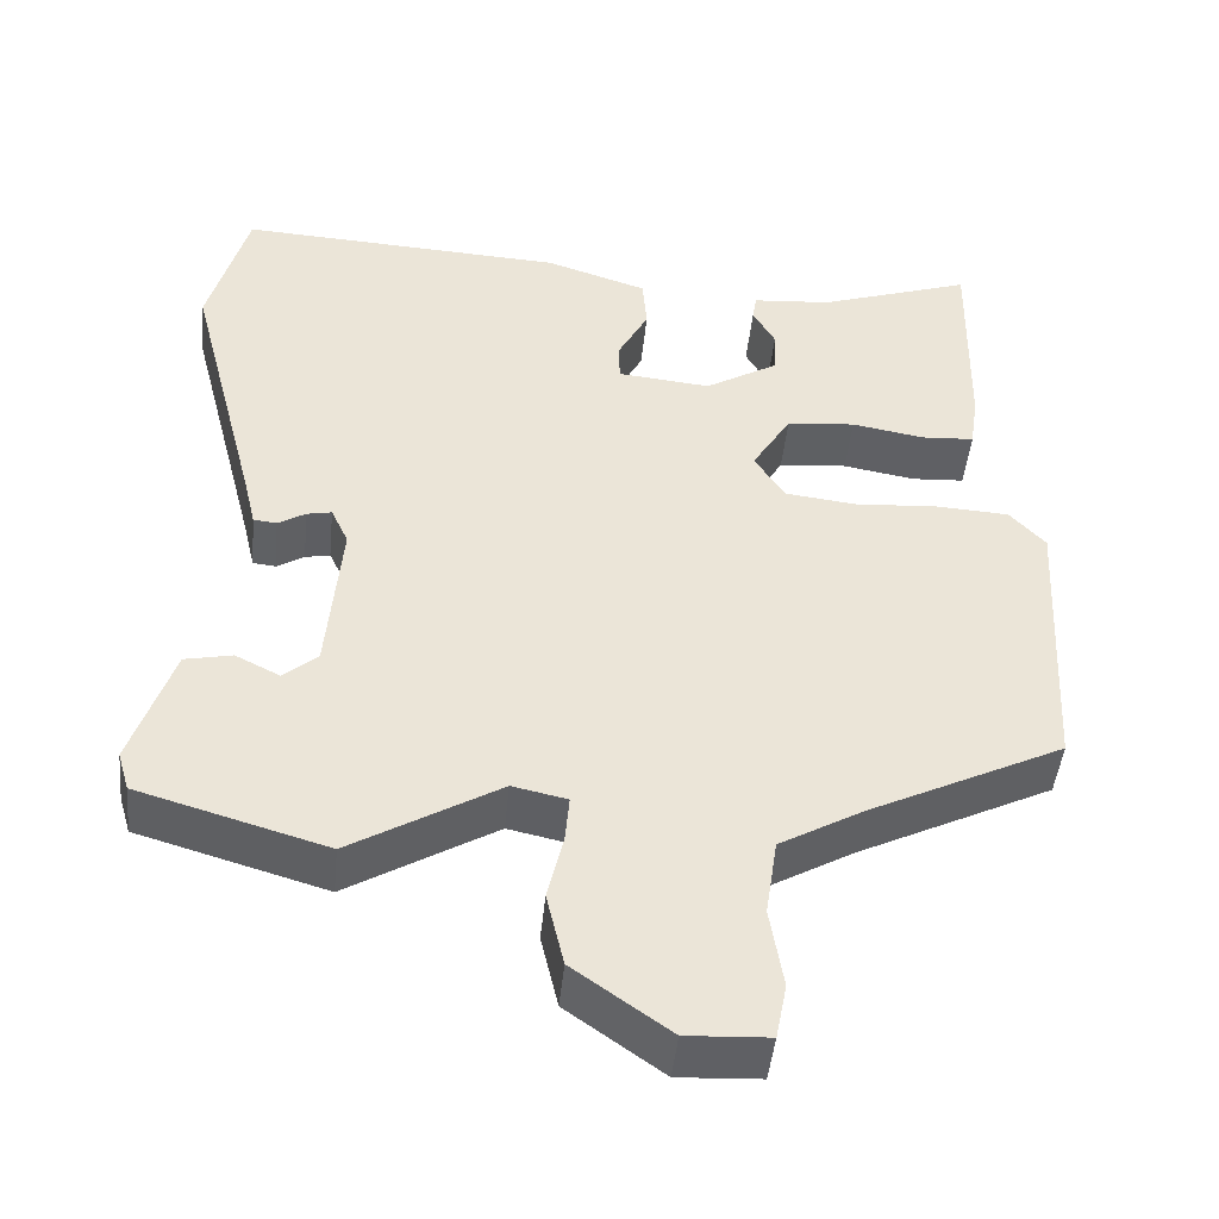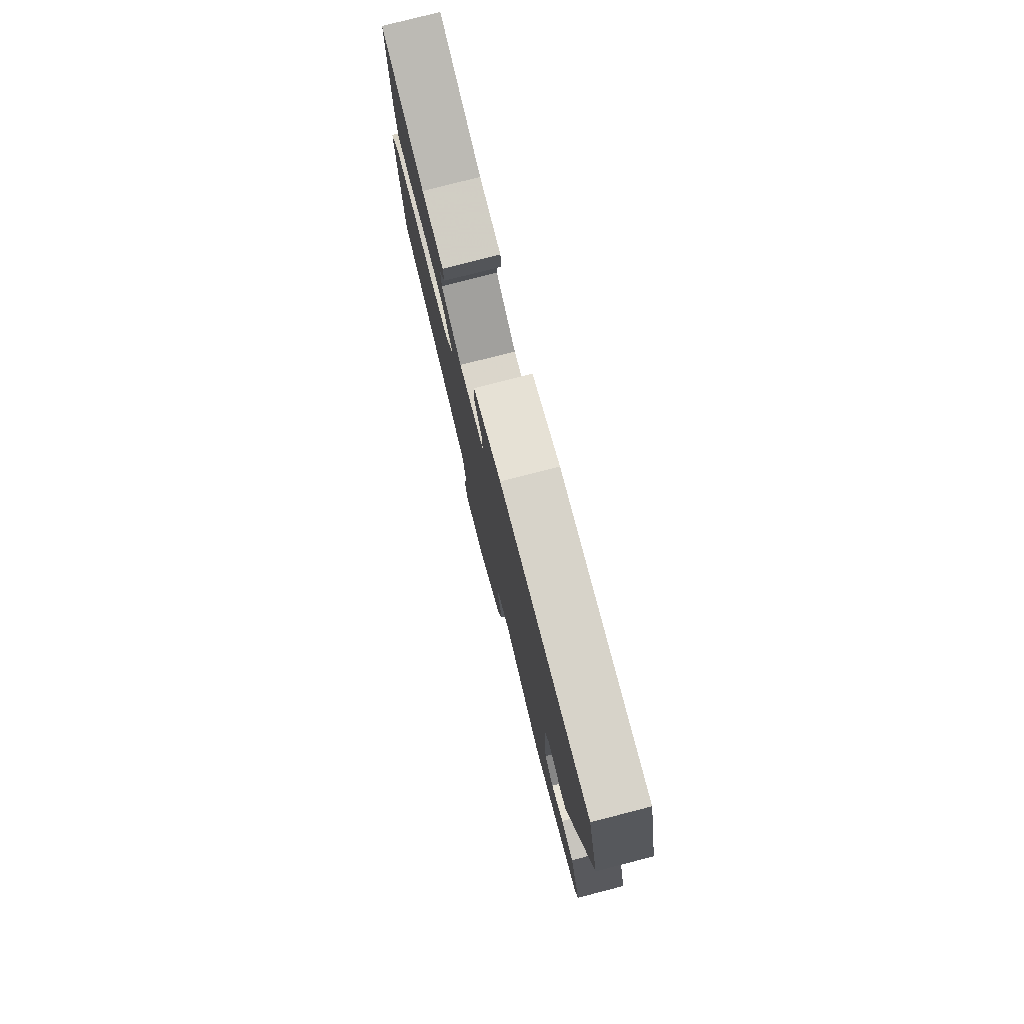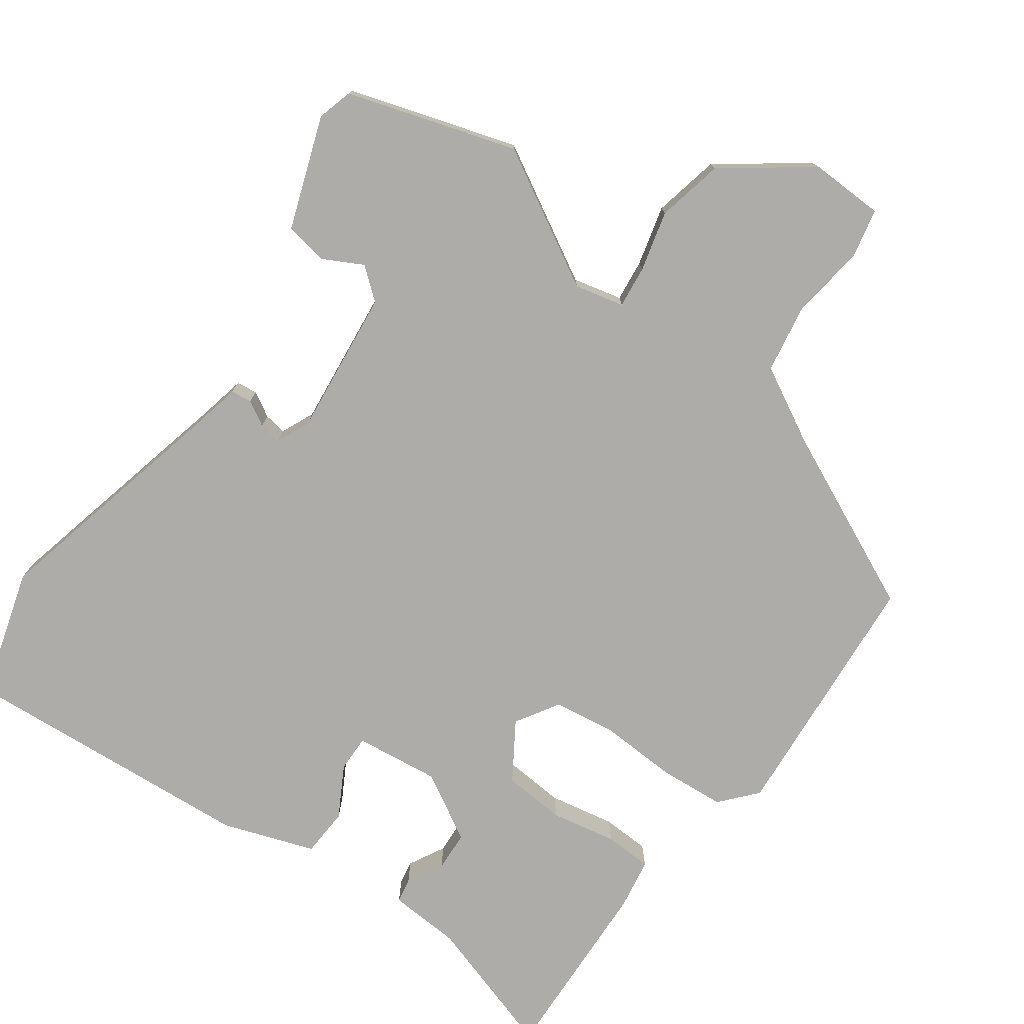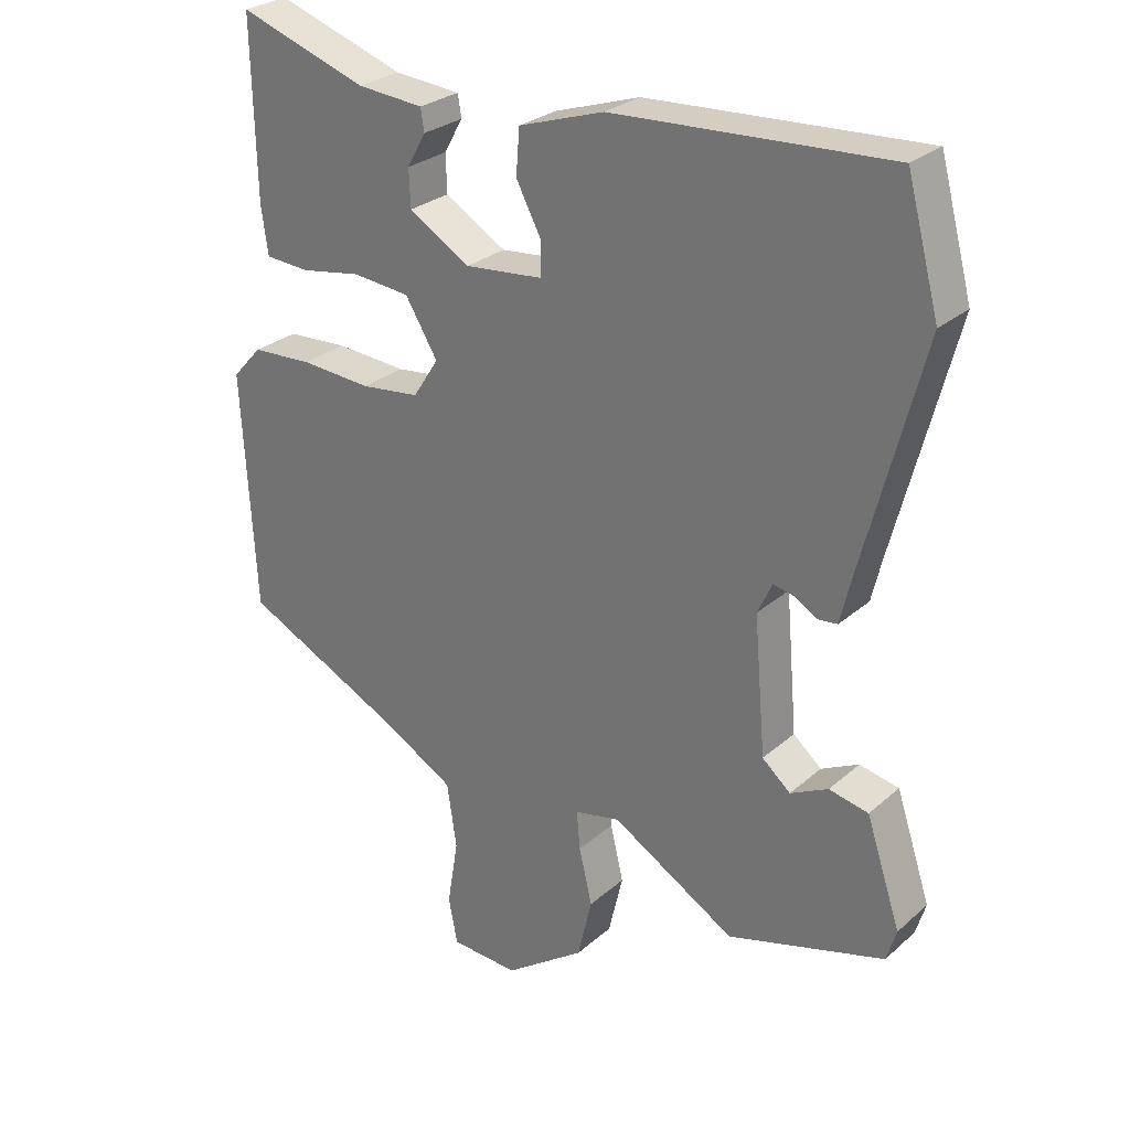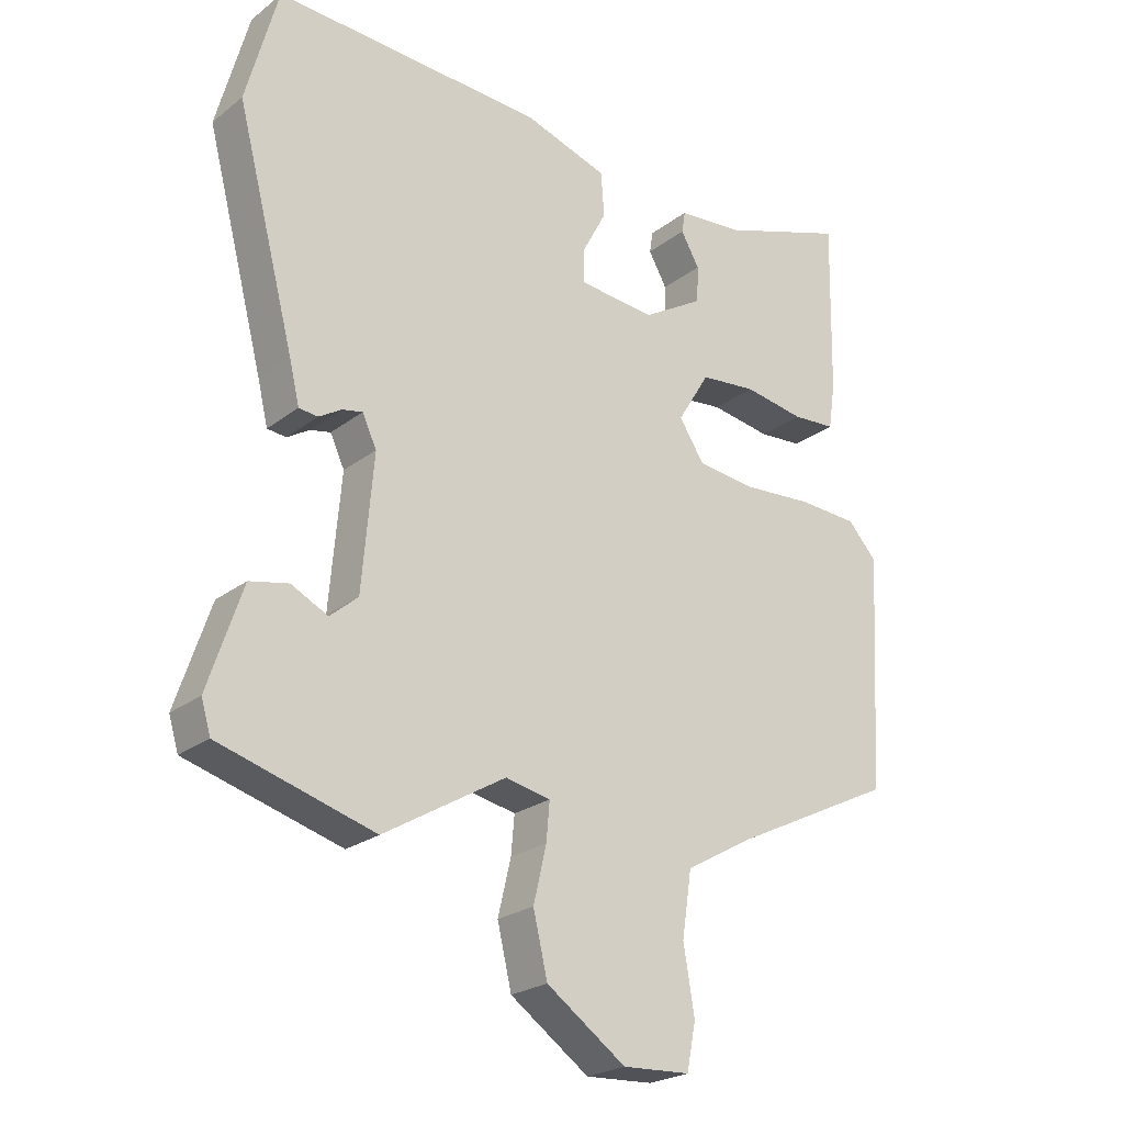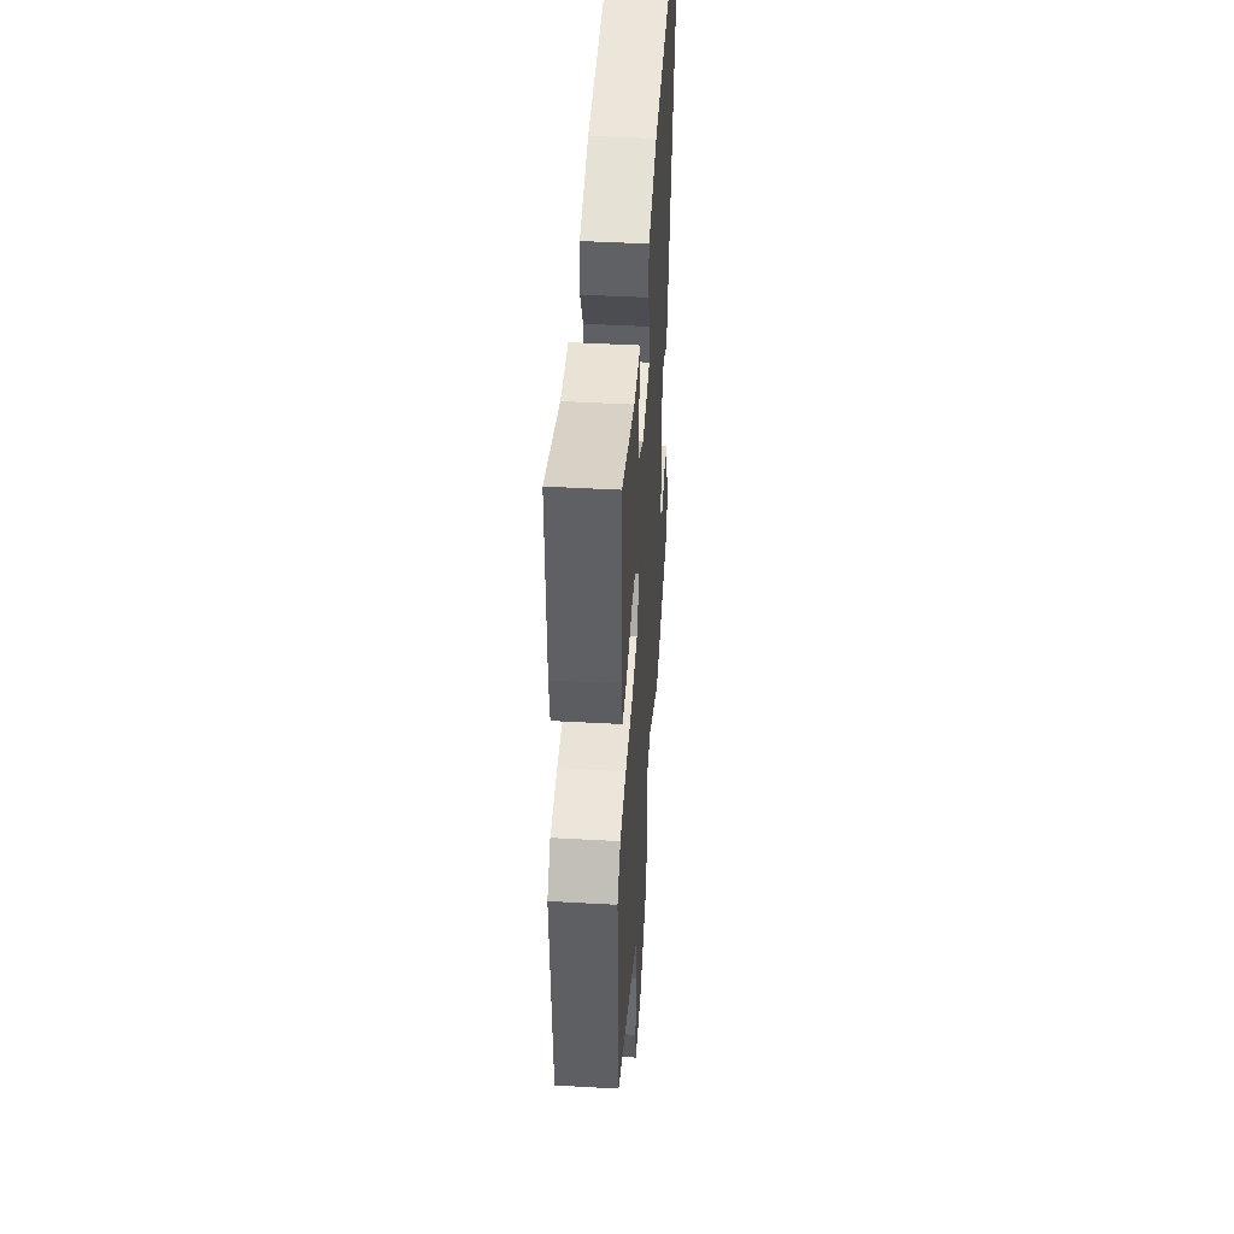
<metadata>
{"format":"obj","ext":"obj","renderer":"f3d","projection":"perspective","resolution":1024,"background":"white","views":[{"elev":-46.0,"azim":174.3,"up":"+Z"},{"elev":78.7,"azim":75.6,"up":"+Z"},{"elev":-76.7,"azim":145.5,"up":"+Y"},{"elev":27.6,"azim":37.5,"up":"+Z"},{"elev":-23.5,"azim":141.7,"up":"+Z"},{"elev":45.6,"azim":-86.3,"up":"+Z"}]}
</metadata>
<code>
v 0.496 0.07 0.513
v 0.543 0.07 0.339
v 0.457 0.07 0.008
v 0.442 0.07 -0.055
v 0.414 0.07 -0.058
v 0.381 0.07 -0.038
v 0.351 0.07 -0.032
v 0.33 0.07 -0.077
v 0.347 0.07 -0.273
v 0.388 0.07 -0.308
v 0.442 0.07 -0.281
v 0.499 0.07 -0.293
v 0.549 0.07 -0.443
v 0.535 0.07 -0.49
v 0.308 0.07 -0.556
v 0.129 0.07 -0.45
v 0.063 0.07 -0.464
v 0.068 0.07 -0.52
v 0.087 0.07 -0.601
v 0.066 0.07 -0.69
v -0.05 0.07 -0.772
v -0.149 0.07 -0.767
v -0.162 0.07 -0.7
v -0.146 0.07 -0.603
v -0.16 0.07 -0.509
v -0.26 0.07 -0.452
v -0.497 0.07 -0.336
v -0.516 0.07 0.008
v -0.473 0.07 0.055
v -0.385 0.07 0.06
v -0.282 0.07 0.053
v -0.197 0.07 0.063
v -0.16 0.07 0.12
v -0.207 0.07 0.197
v -0.29 0.07 0.205
v -0.378 0.07 0.19
v -0.442 0.07 0.194
v -0.452 0.07 0.262
v -0.457 0.07 0.517
v -0.271 0.07 0.454
v -0.175 0.07 0.446
v -0.17 0.07 0.414
v -0.197 0.07 0.366
v -0.195 0.07 0.312
v -0.106 0.07 0.259
v 0.007 0.07 0.27
v 0.007 0.07 0.319
v -0.029 0.07 0.387
v -0.024 0.07 0.452
v 0.099 0.07 0.492
v 0.496 0 0.513
v 0.543 0 0.339
v 0.457 0 0.008
v 0.442 0 -0.055
v 0.414 0 -0.058
v 0.381 0 -0.038
v 0.351 0 -0.032
v 0.33 0 -0.077
v 0.347 0 -0.273
v 0.388 0 -0.308
v 0.442 0 -0.281
v 0.499 0 -0.293
v 0.549 0 -0.443
v 0.535 0 -0.49
v 0.308 0 -0.556
v 0.129 0 -0.45
v 0.063 0 -0.464
v 0.068 0 -0.52
v 0.087 0 -0.601
v 0.066 0 -0.69
v -0.05 0 -0.772
v -0.149 0 -0.767
v -0.162 0 -0.7
v -0.146 0 -0.603
v -0.16 0 -0.509
v -0.26 0 -0.452
v -0.497 0 -0.336
v -0.516 0 0.008
v -0.473 0 0.055
v -0.385 0 0.06
v -0.282 0 0.053
v -0.197 0 0.063
v -0.16 0 0.12
v -0.207 0 0.197
v -0.29 0 0.205
v -0.378 0 0.19
v -0.442 0 0.194
v -0.452 0 0.262
v -0.457 0 0.517
v -0.271 0 0.454
v -0.175 0 0.446
v -0.17 0 0.414
v -0.197 0 0.366
v -0.195 0 0.312
v -0.106 0 0.259
v 0.007 0 0.27
v 0.007 0 0.319
v -0.029 0 0.387
v -0.024 0 0.452
v 0.099 0 0.492
f 1 2 3
f 50 1 3
f 49 50 3
f 48 49 3
f 47 48 3
f 4 5 6
f 3 4 6
f 47 3 6
f 46 47 6
f 45 46 6 7
f 44 45 7 8
f 40 41 42 43
f 40 43 44
f 39 40 44
f 38 39 44
f 37 38 44
f 36 37 44
f 35 36 44
f 34 35 44
f 44 8 9
f 34 44 9
f 33 34 9
f 29 30 31
f 28 29 31
f 27 28 31
f 26 27 31
f 25 26 31 32
f 32 33 9
f 25 32 9
f 24 25 9
f 22 23 24
f 21 22 24
f 20 21 24
f 19 20 24
f 18 19 24
f 14 15 16
f 13 14 16
f 12 13 16
f 11 12 16
f 10 11 16
f 10 16 17
f 9 10 17
f 24 9 17
f 17 18 24
f 53 52 51
f 53 51 100
f 53 100 99
f 53 99 98
f 53 98 97
f 56 55 54
f 56 54 53
f 56 53 97
f 56 97 96
f 57 56 96 95
f 58 57 95 94
f 93 92 91 90
f 94 93 90
f 94 90 89
f 94 89 88
f 94 88 87
f 94 87 86
f 94 86 85
f 94 85 84
f 59 58 94
f 59 94 84
f 59 84 83
f 81 80 79
f 81 79 78
f 81 78 77
f 81 77 76
f 82 81 76 75
f 59 83 82
f 59 82 75
f 59 75 74
f 74 73 72
f 74 72 71
f 74 71 70
f 74 70 69
f 74 69 68
f 66 65 64
f 66 64 63
f 66 63 62
f 66 62 61
f 66 61 60
f 67 66 60
f 67 60 59
f 67 59 74
f 74 68 67
f 1 51 52 2
f 2 52 53 3
f 3 53 54 4
f 4 54 55 5
f 5 55 56 6
f 6 56 57 7
f 7 57 58 8
f 8 58 59 9
f 9 59 60 10
f 10 60 61 11
f 11 61 62 12
f 12 62 63 13
f 13 63 64 14
f 14 64 65 15
f 15 65 66 16
f 16 66 67 17
f 17 67 68 18
f 18 68 69 19
f 19 69 70 20
f 20 70 71 21
f 21 71 72 22
f 22 72 73 23
f 23 73 74 24
f 24 74 75 25
f 25 75 76 26
f 26 76 77 27
f 27 77 78 28
f 28 78 79 29
f 29 79 80 30
f 30 80 81 31
f 31 81 82 32
f 32 82 83 33
f 33 83 84 34
f 34 84 85 35
f 35 85 86 36
f 36 86 87 37
f 37 87 88 38
f 38 88 89 39
f 39 89 90 40
f 40 90 91 41
f 41 91 92 42
f 42 92 93 43
f 43 93 94 44
f 44 94 95 45
f 45 95 96 46
f 46 96 97 47
f 47 97 98 48
f 48 98 99 49
f 49 99 100 50
f 50 100 51 1

</code>
